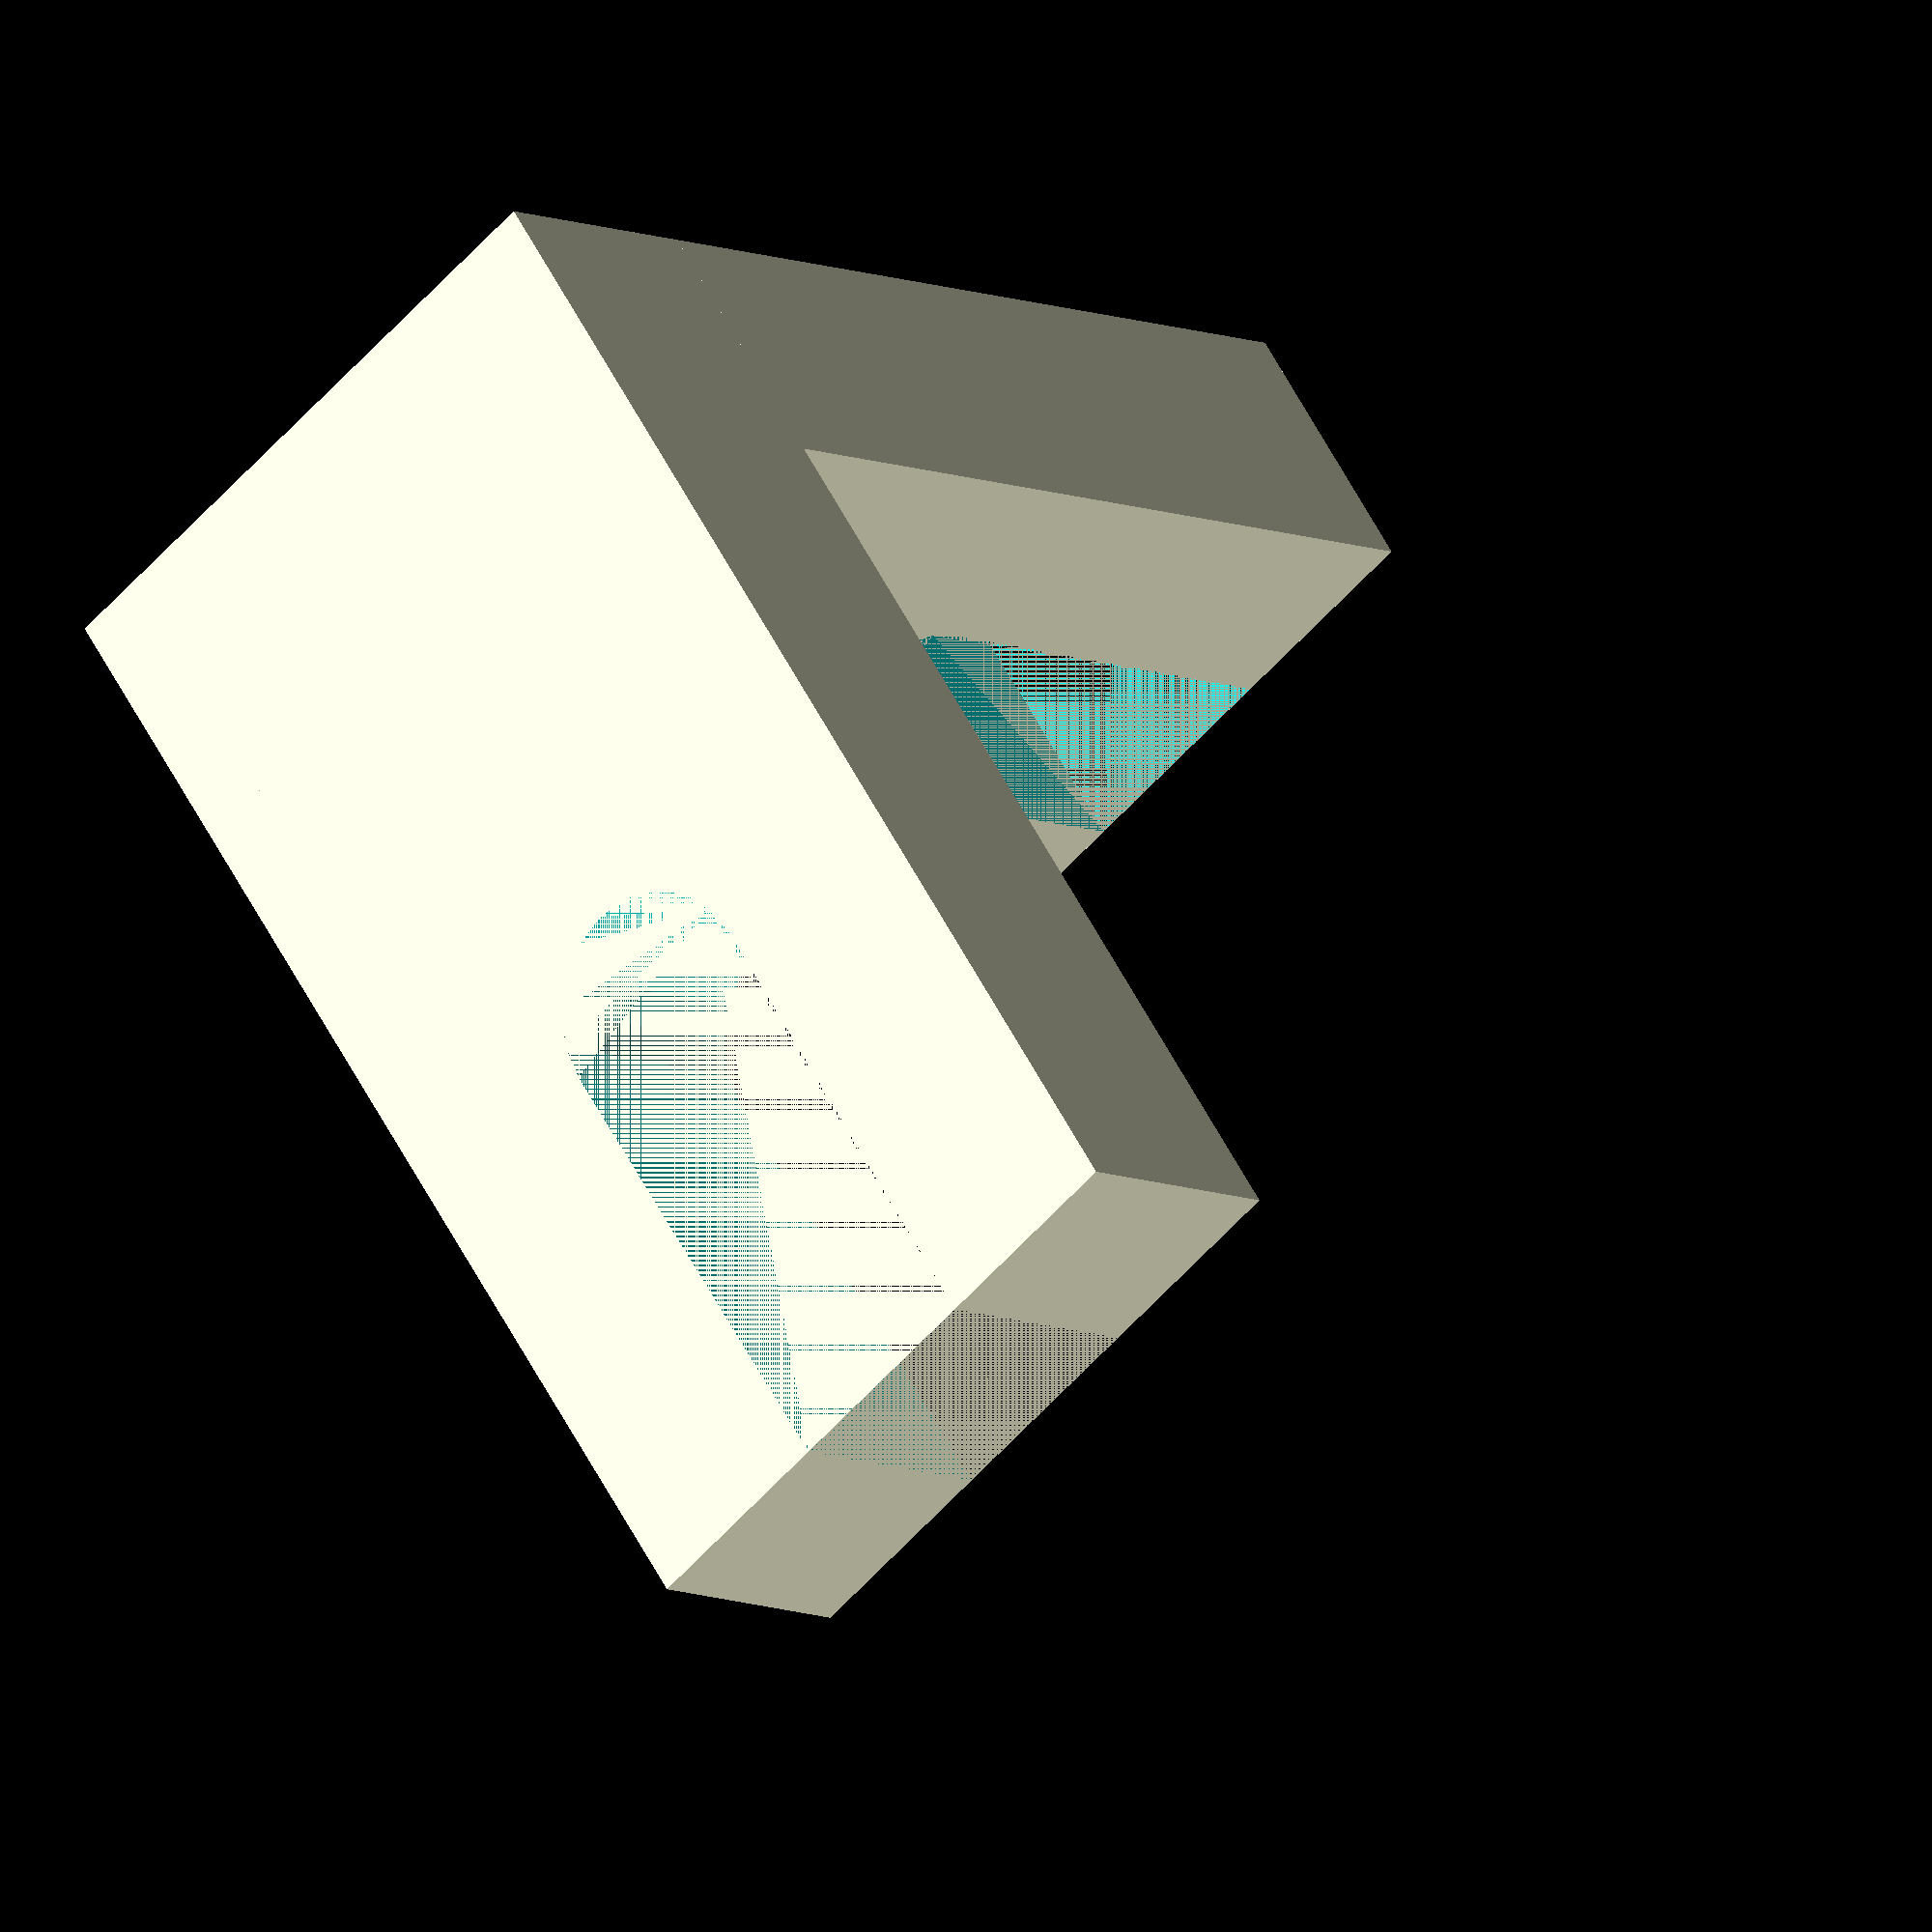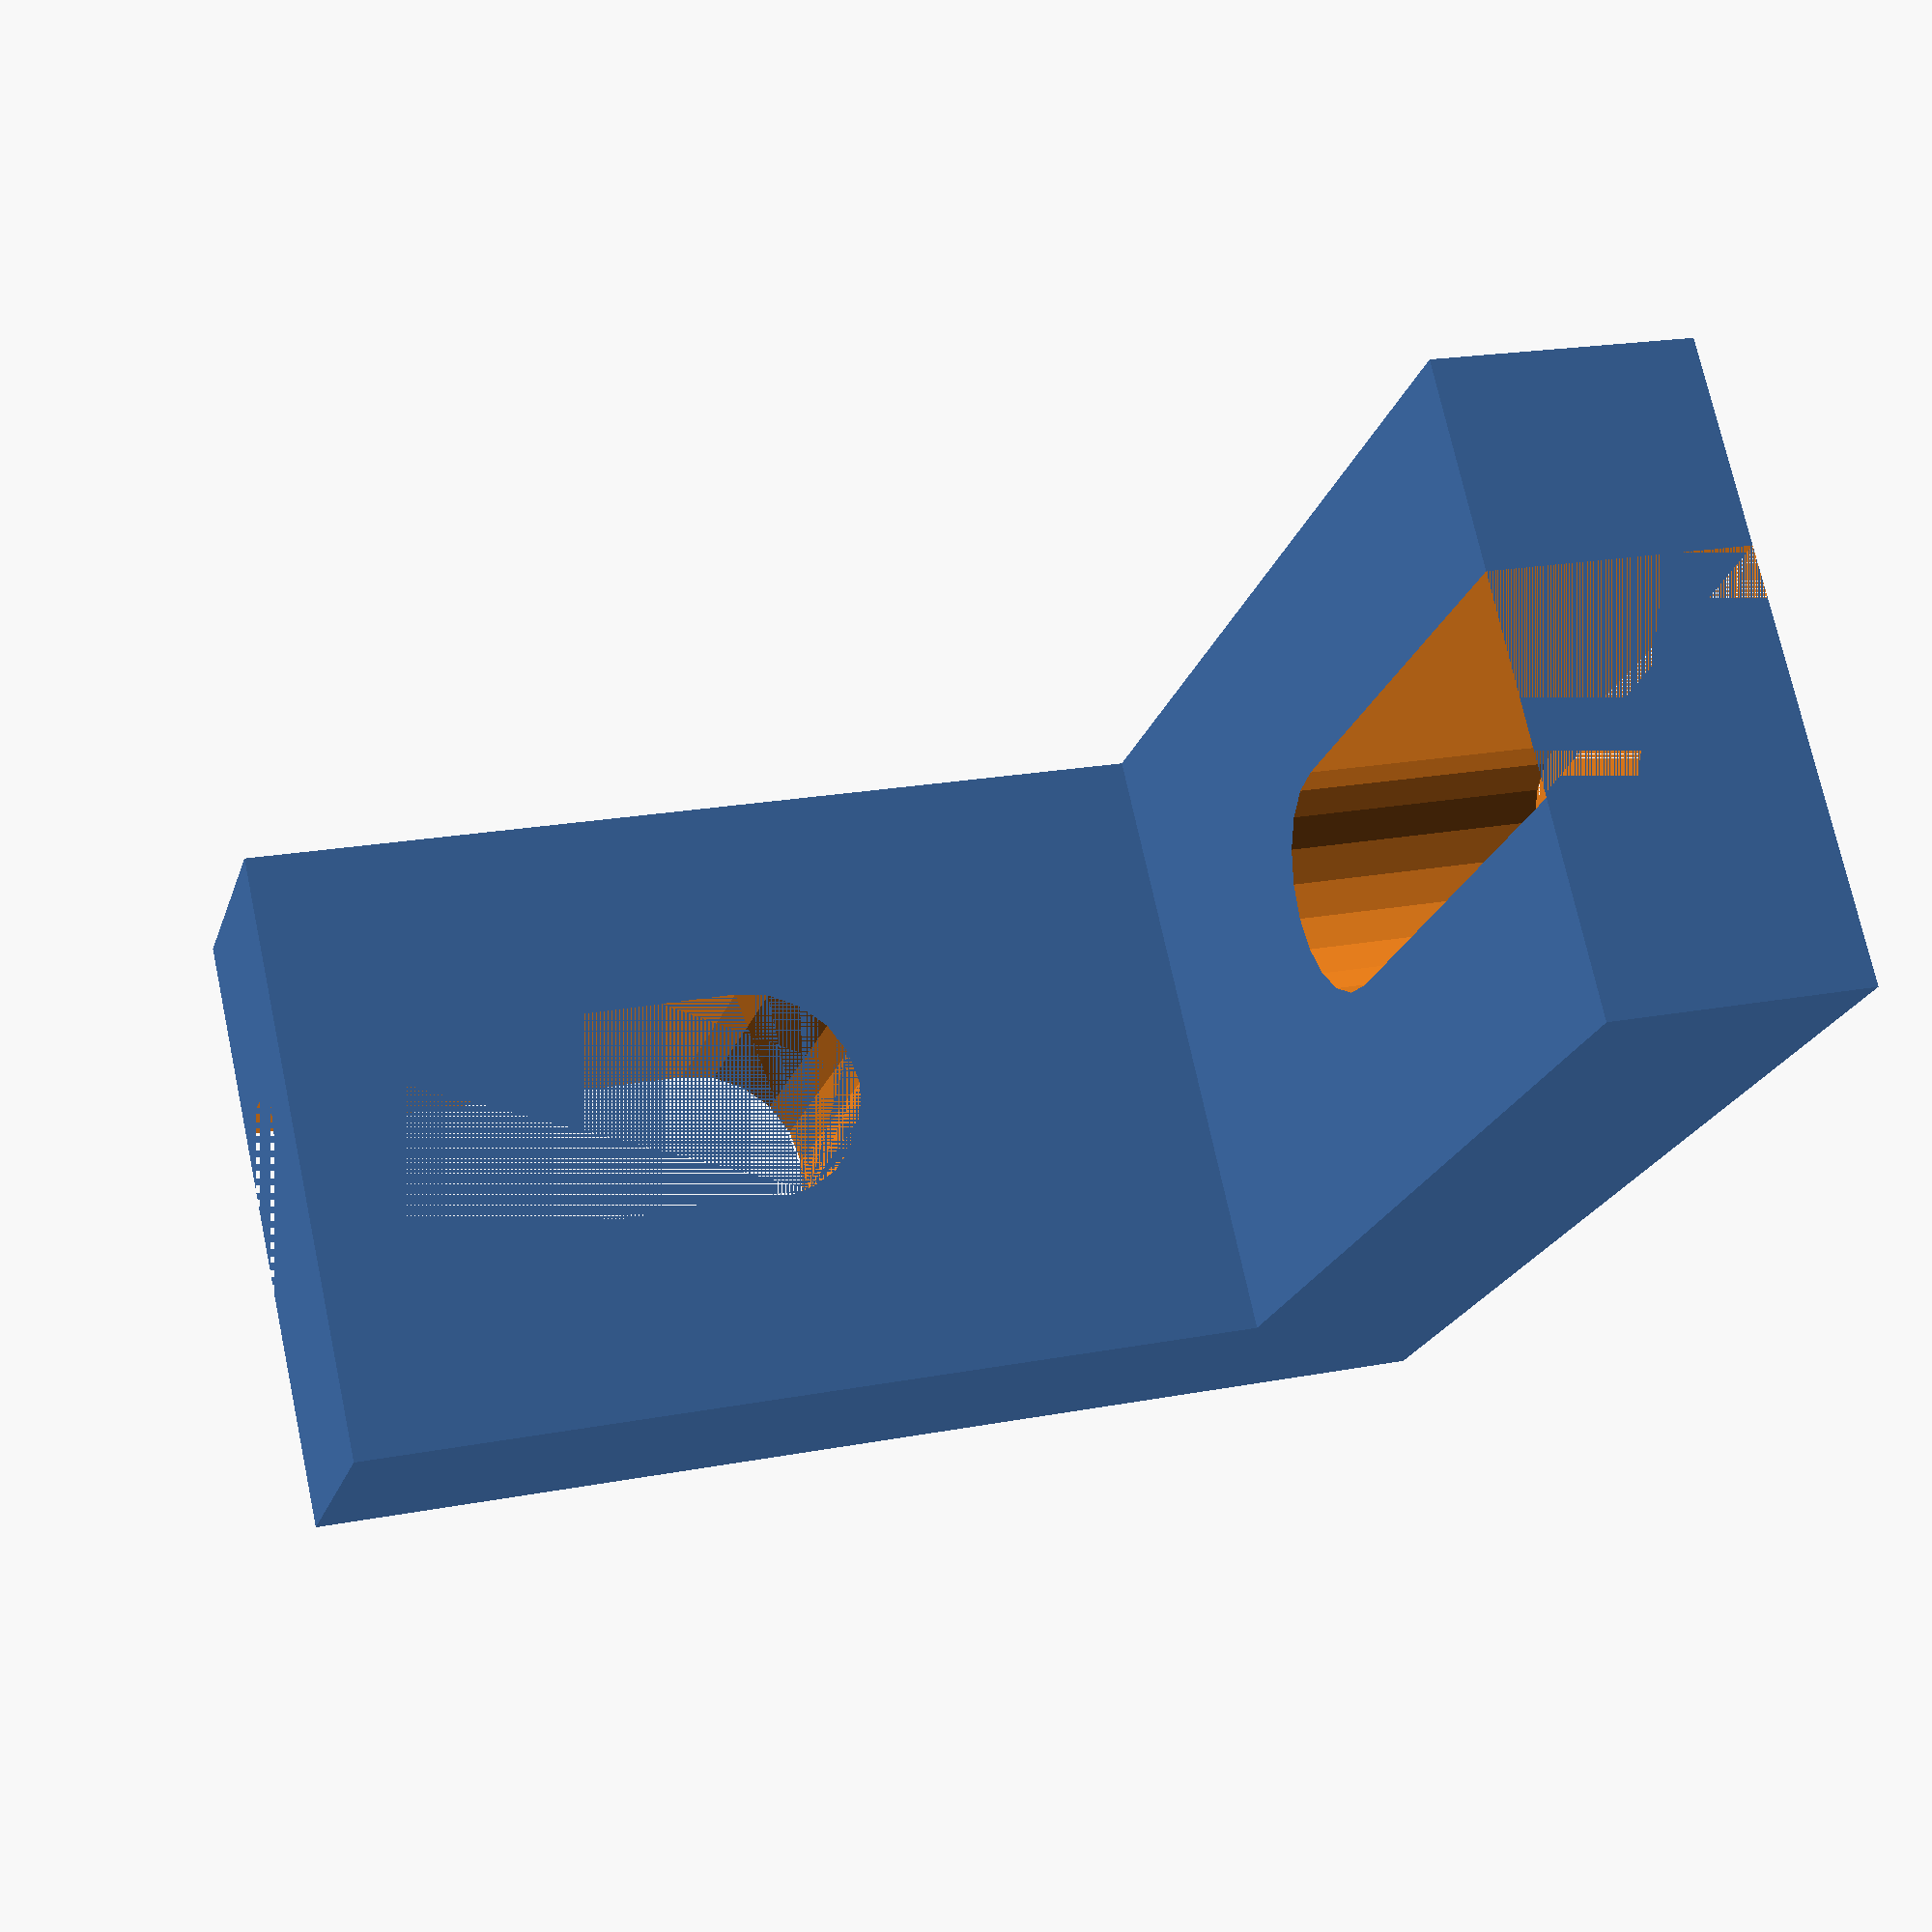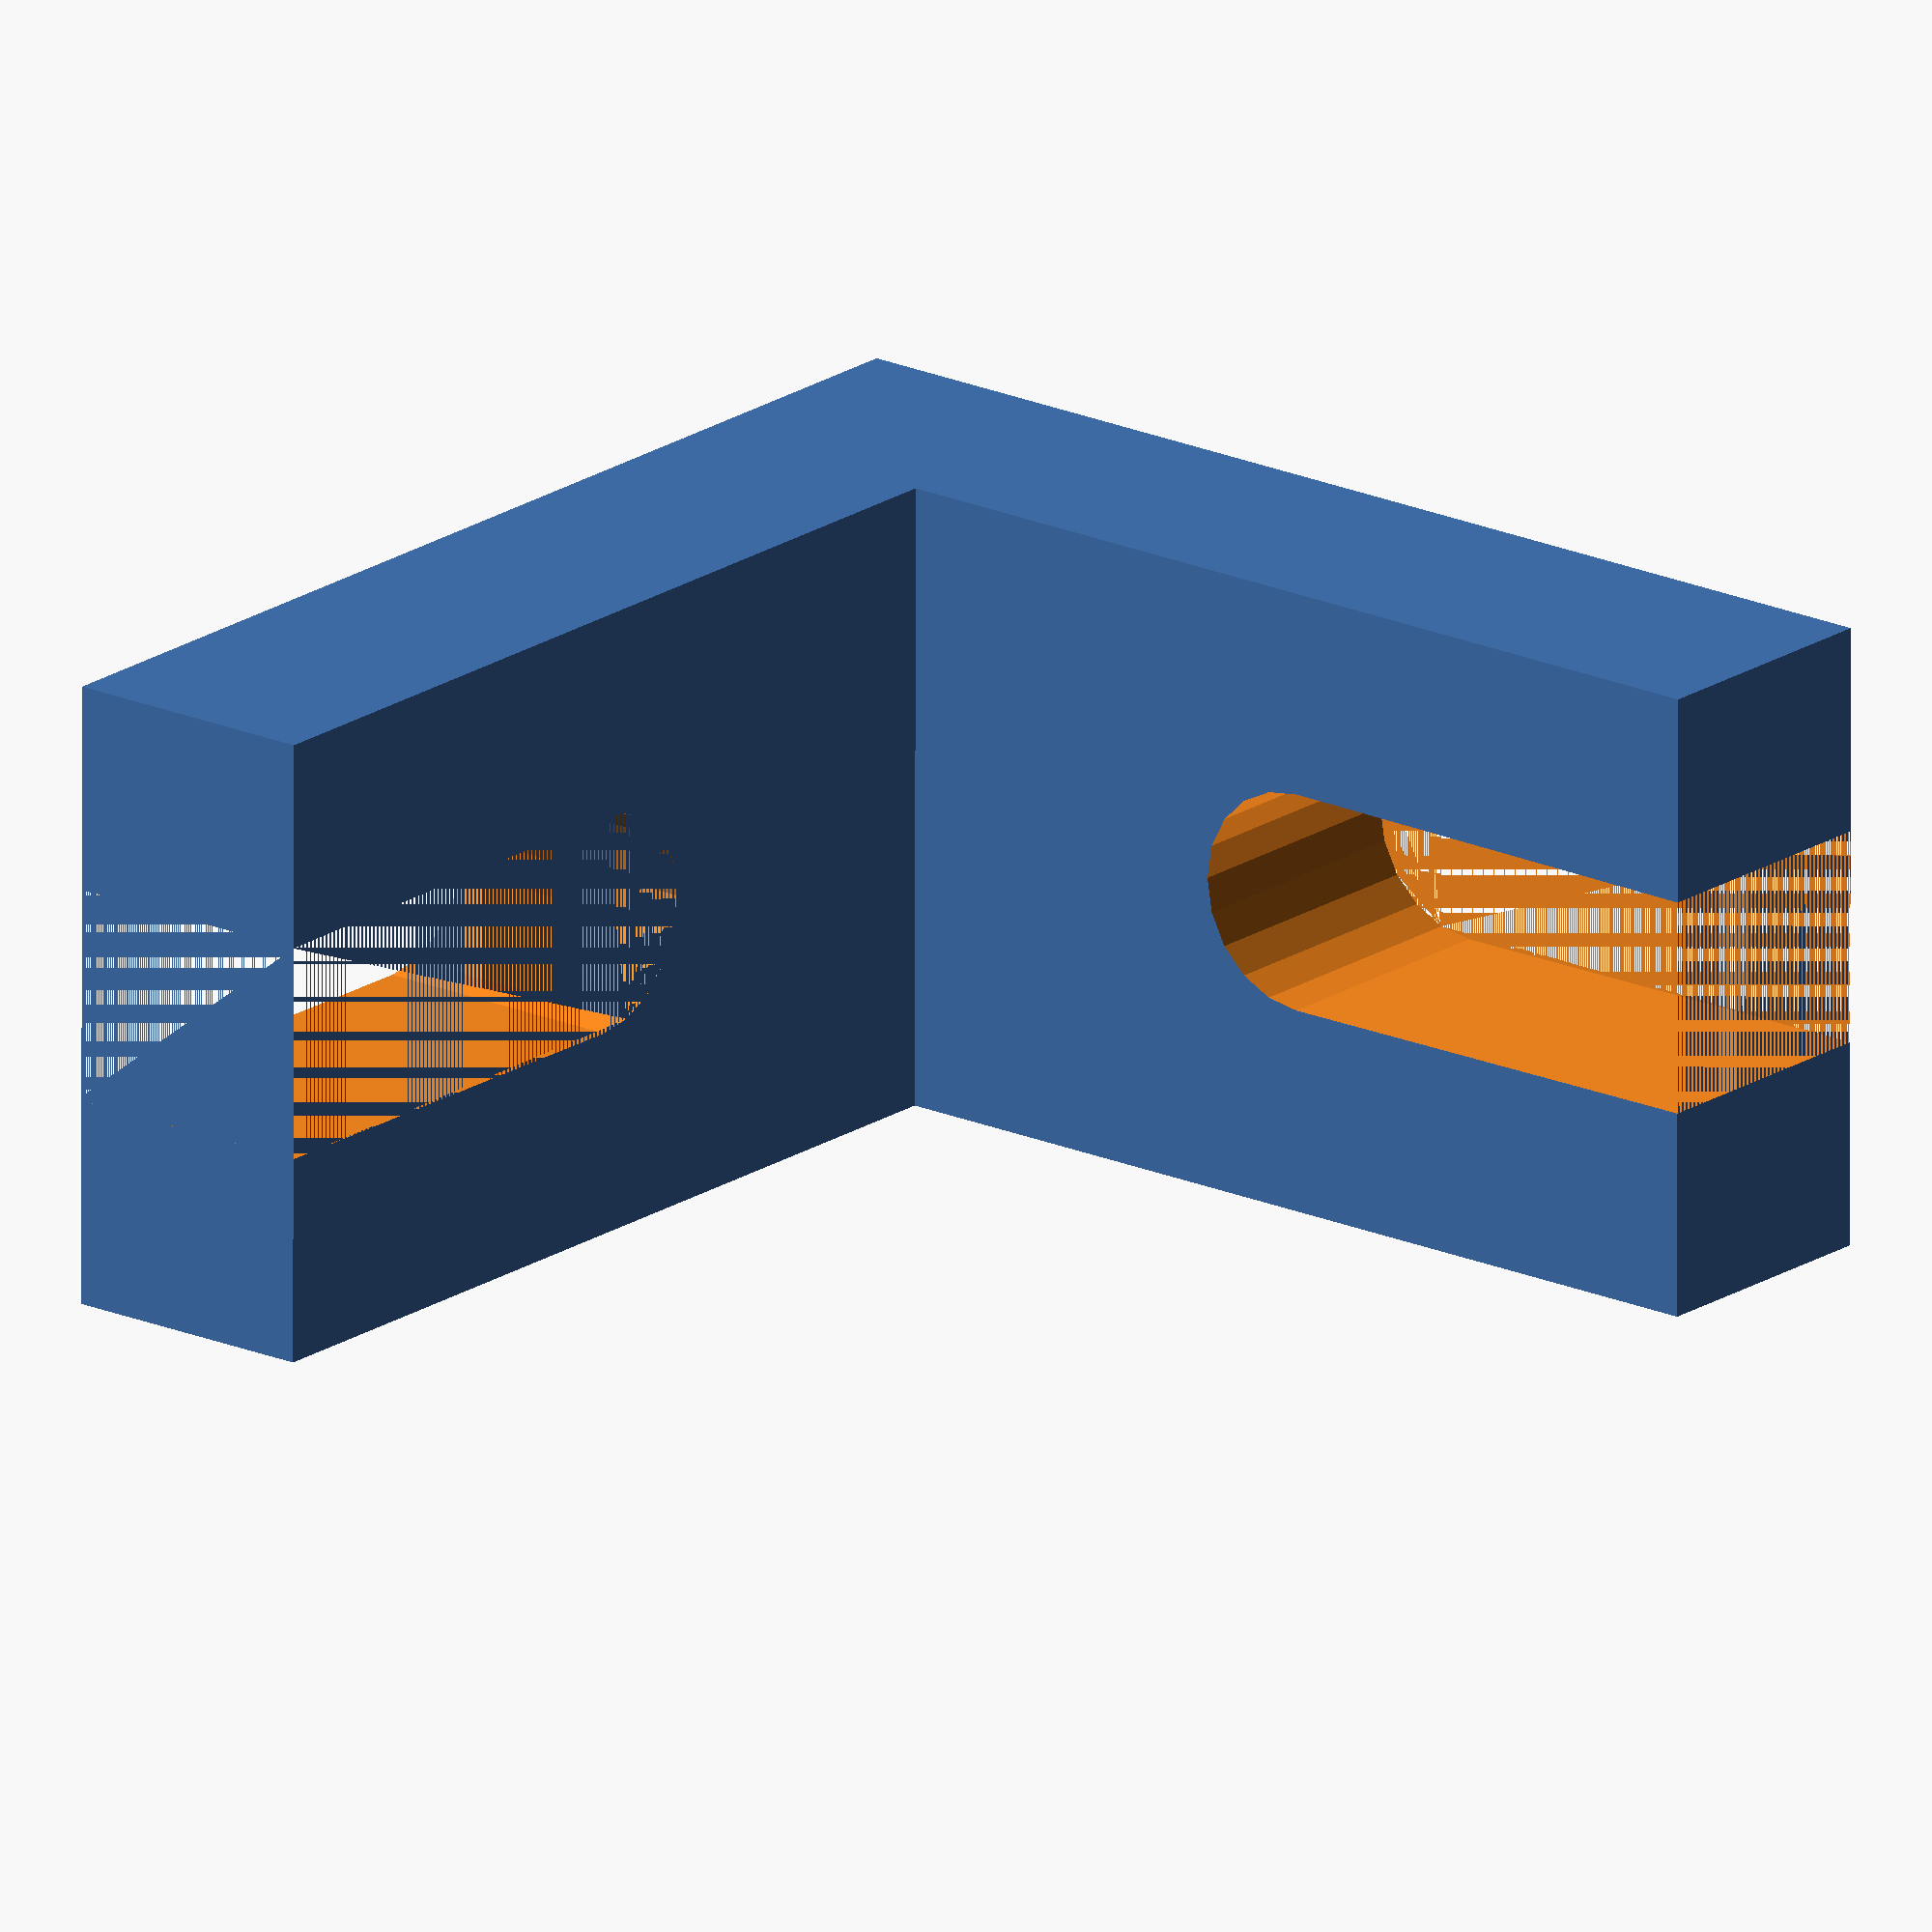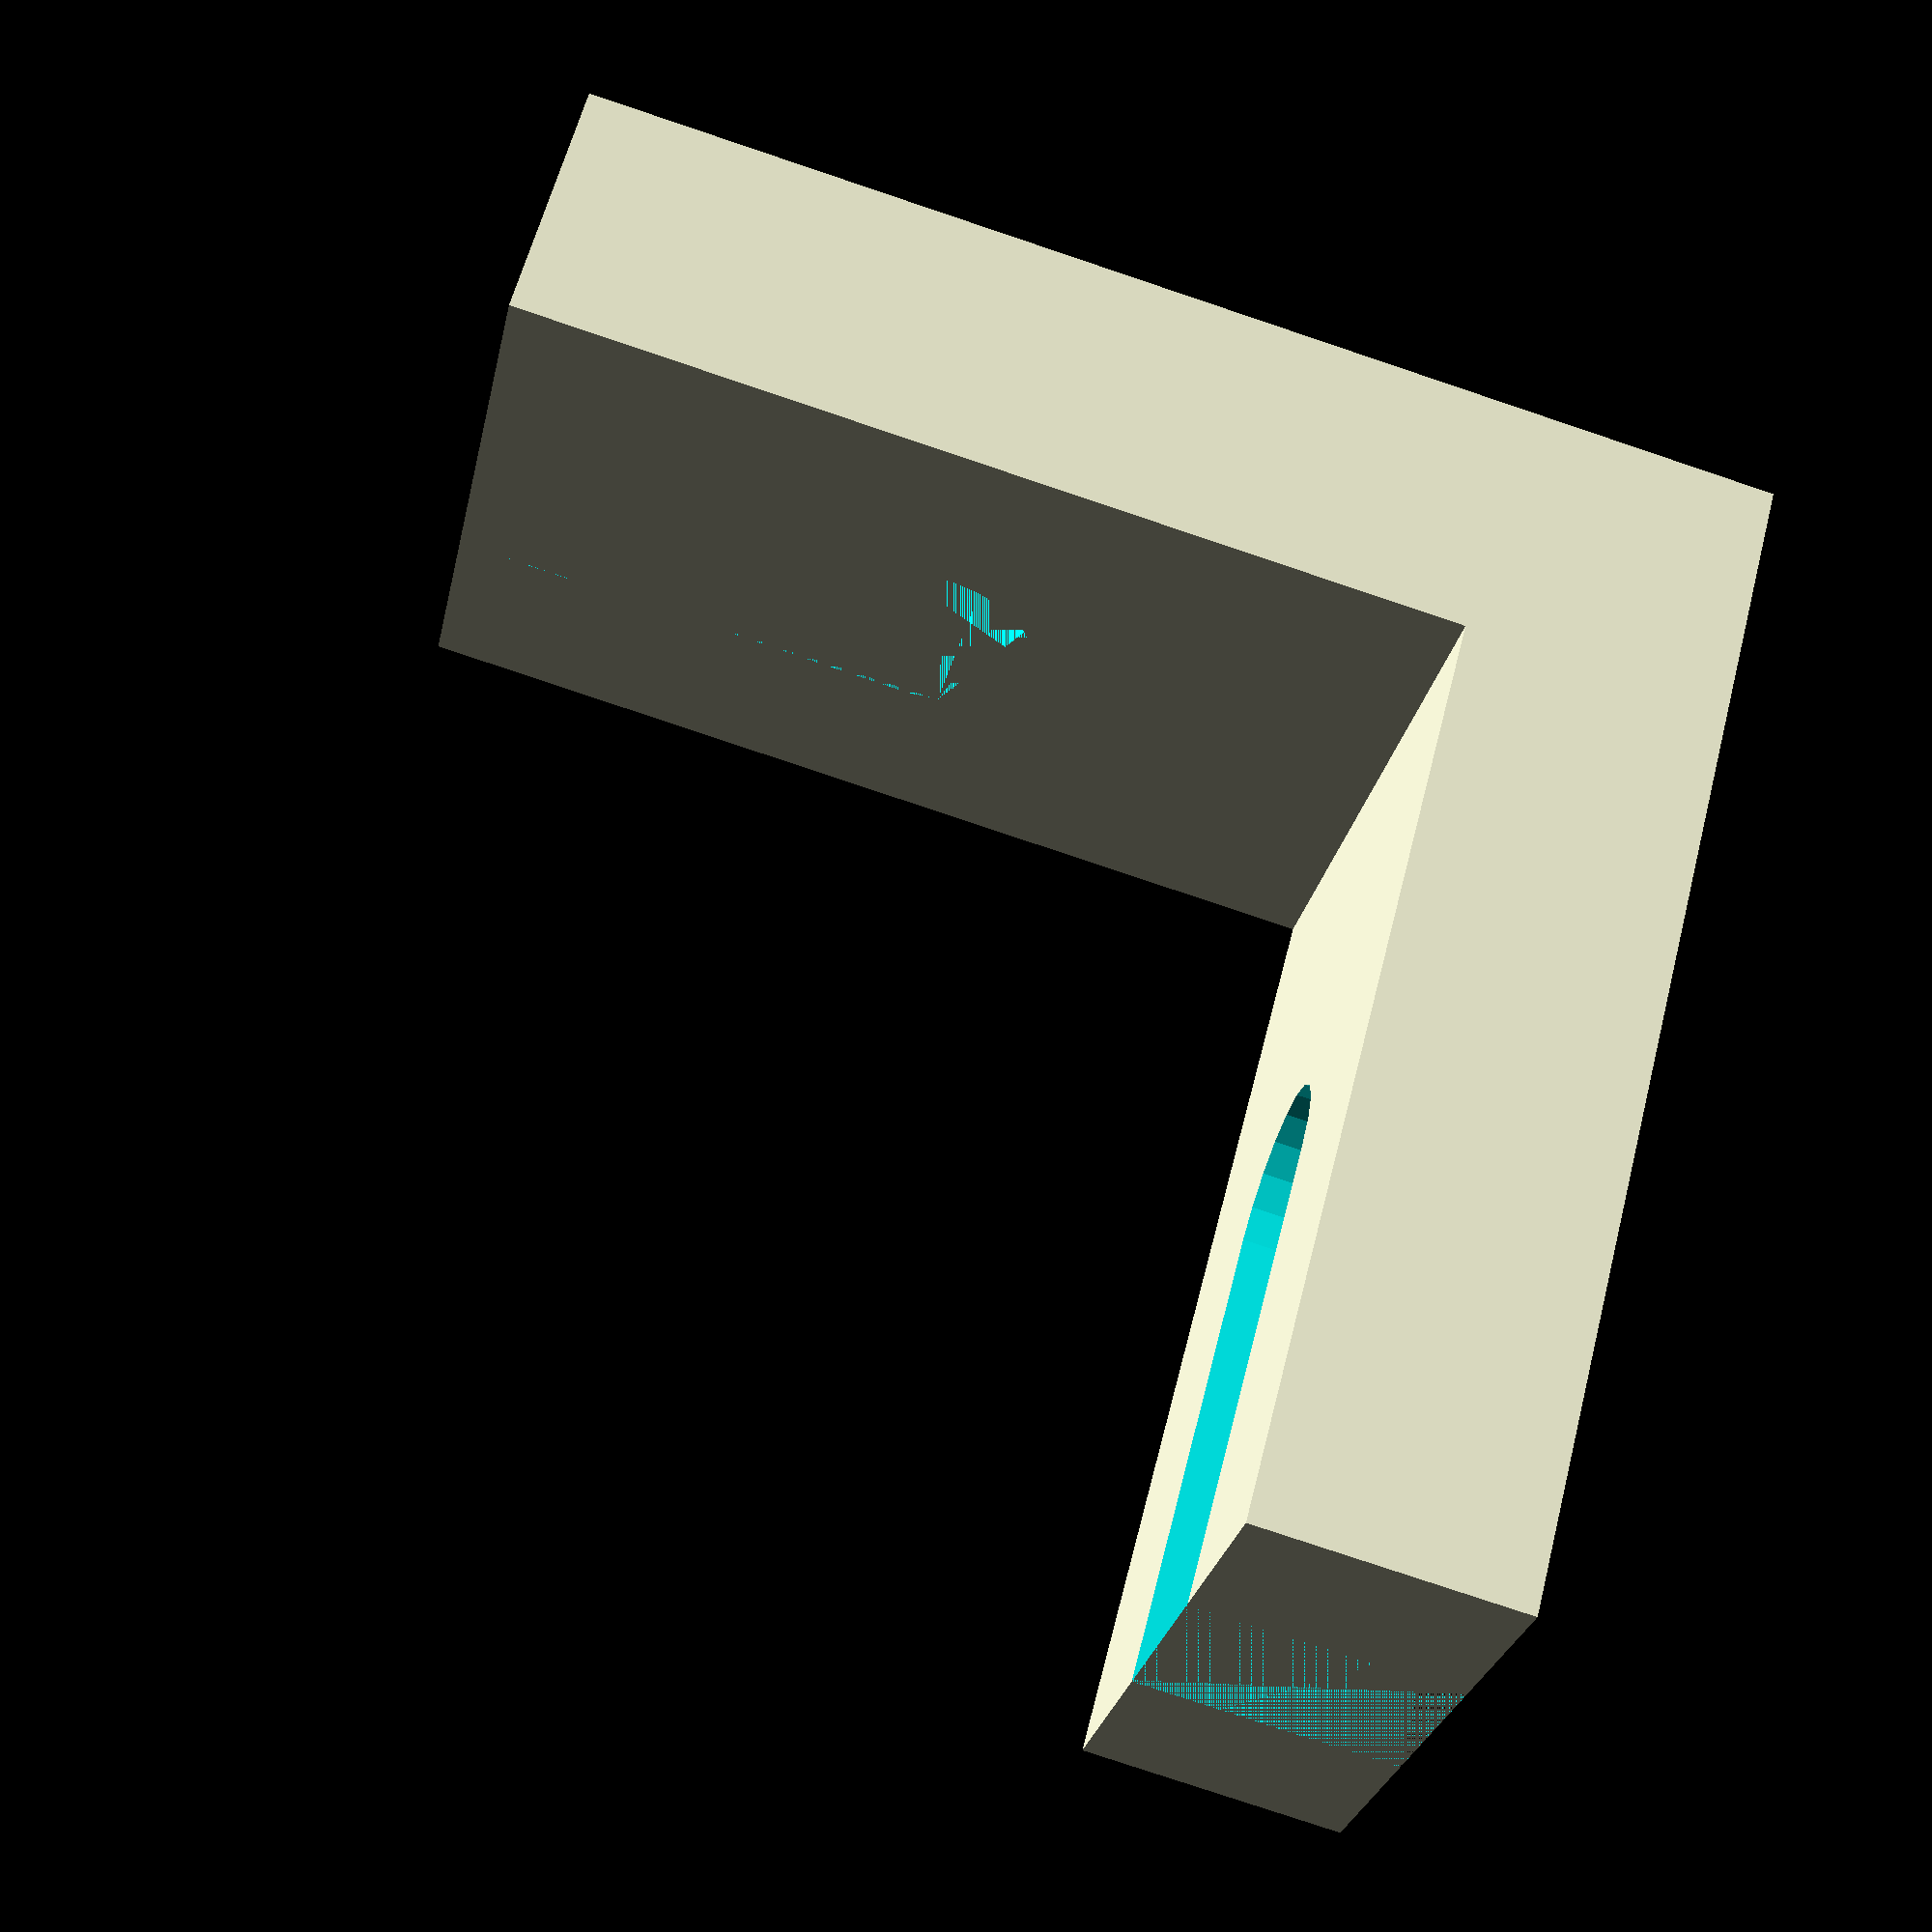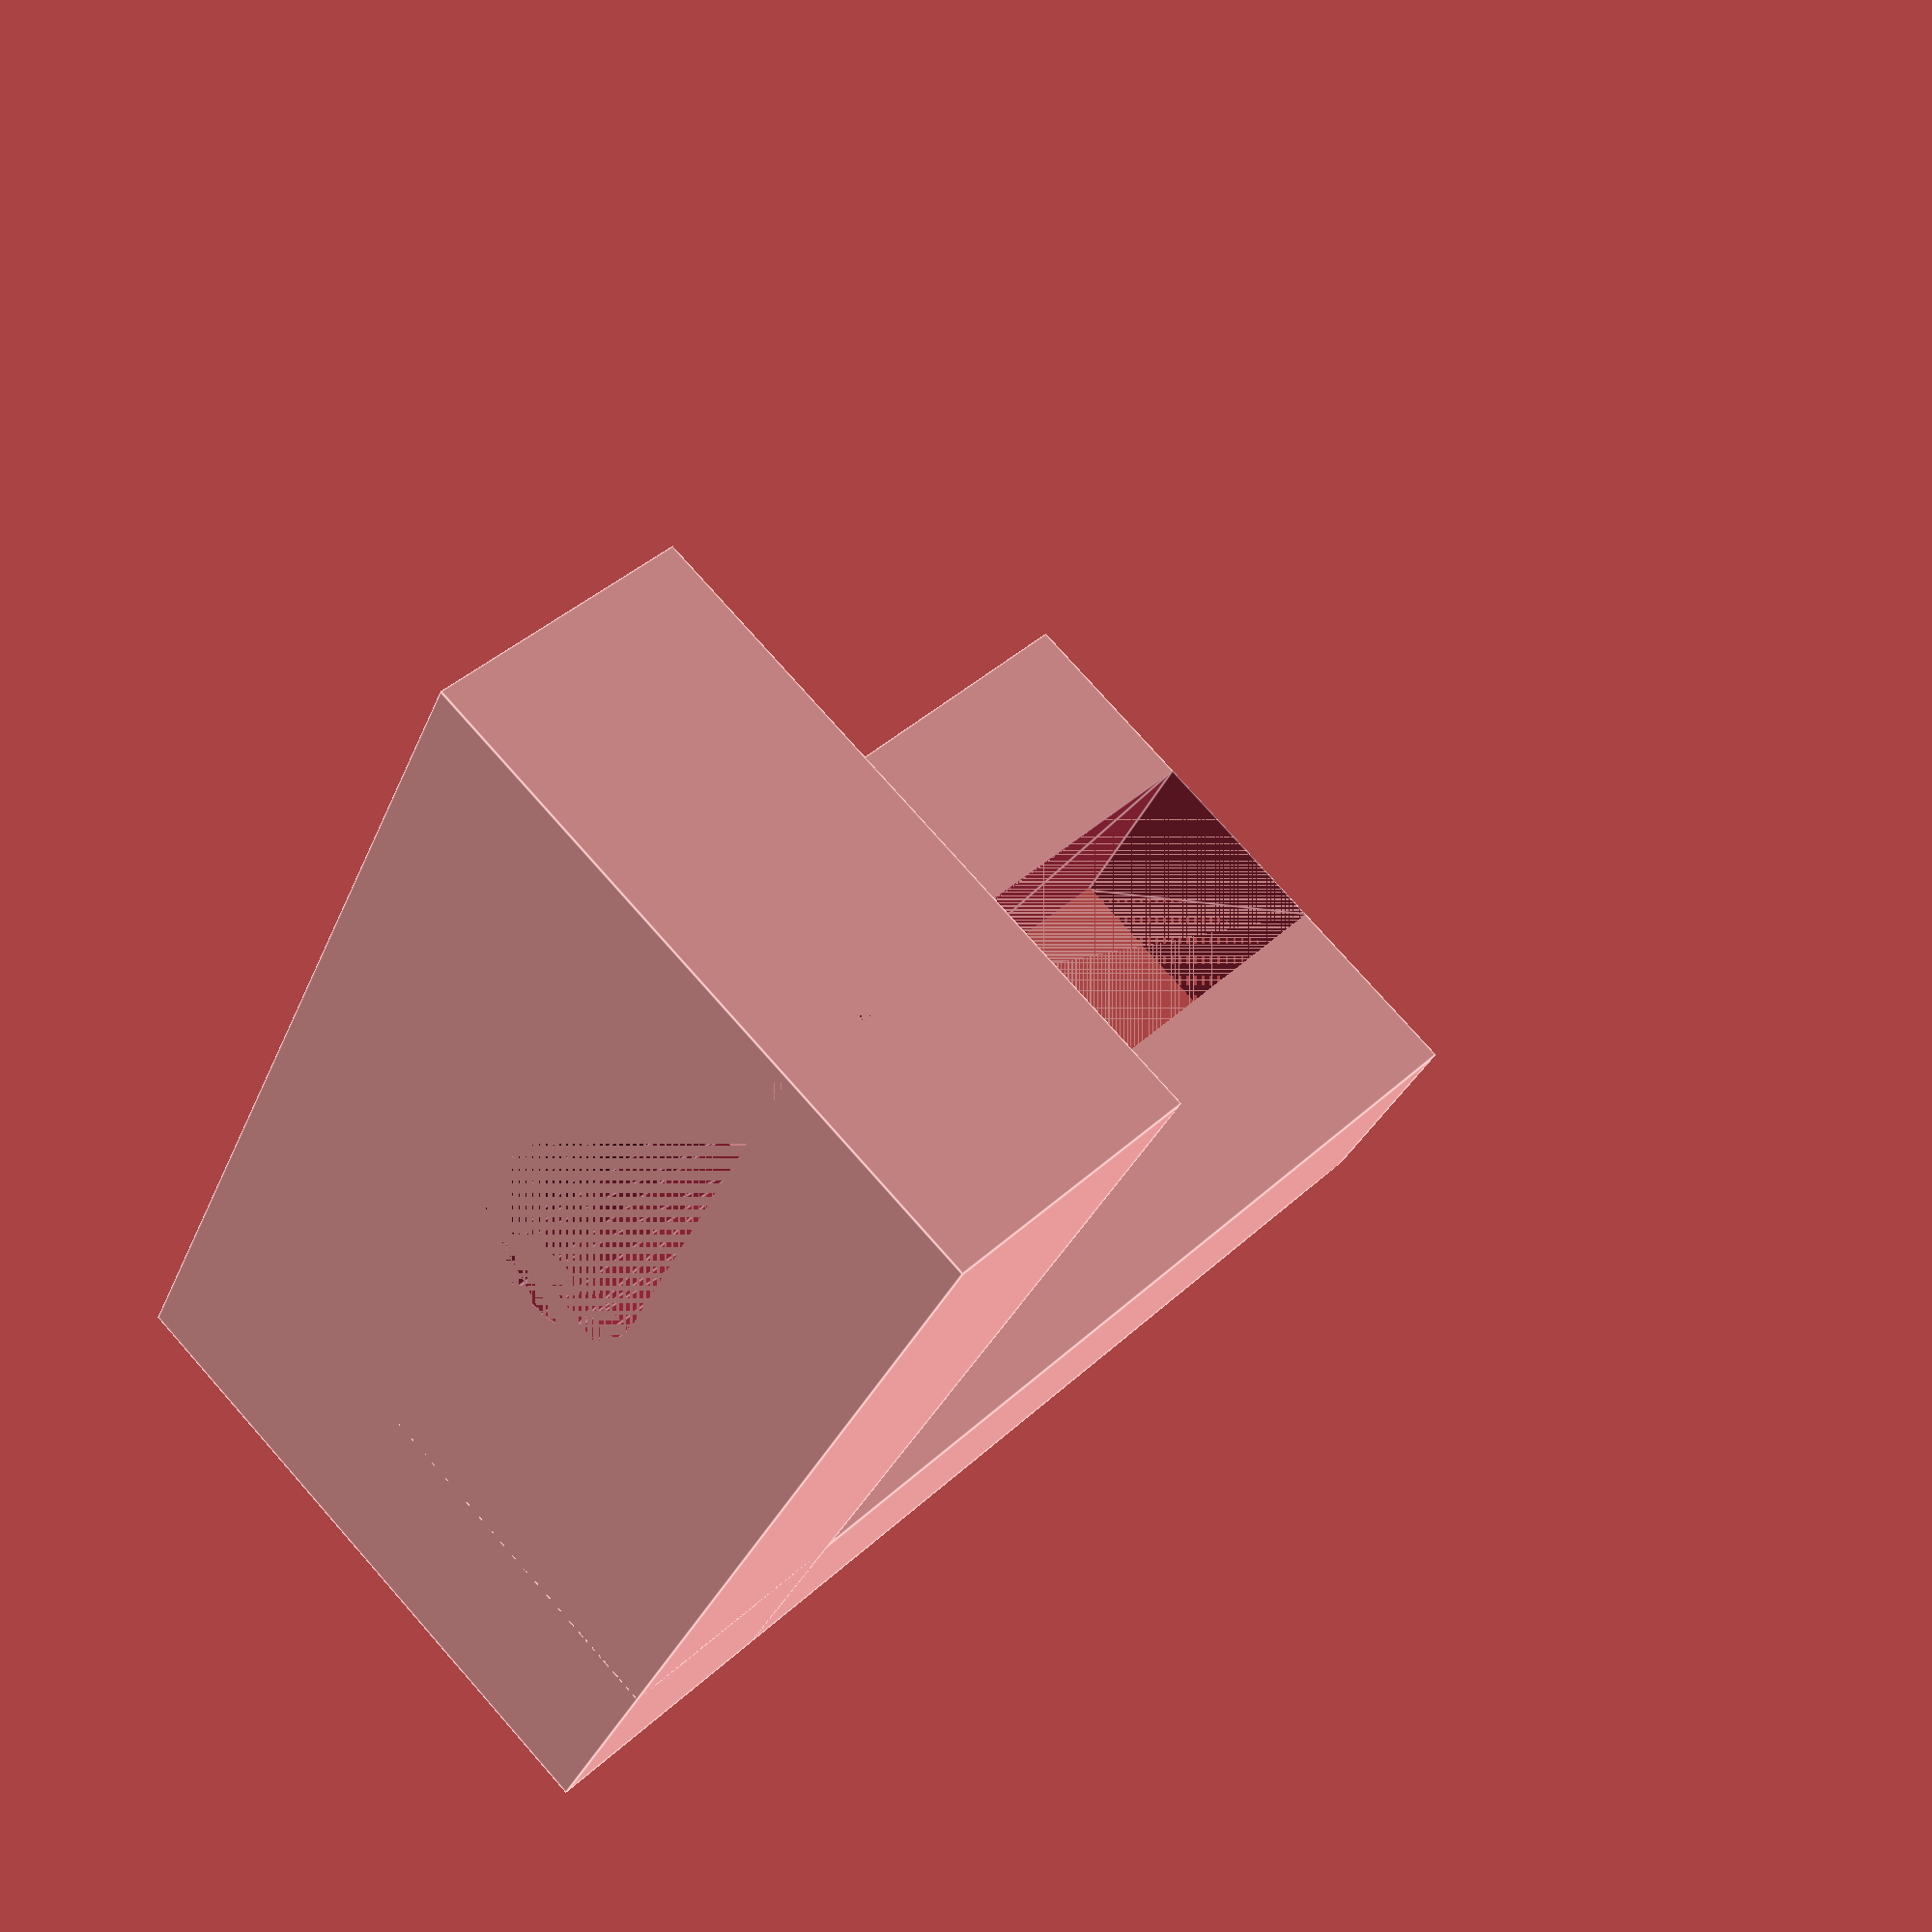
<openscad>
// An L shaped wooden box assembly / screwing helper

assemblyHelper();

module assemblyHelper(plankThickness=18,screwDia=4,wallSize=4,thickness=5){

  height = plankThickness;
  width    = wallSize*2 + screwDia;
  fudge= 0.1;
  
  module side(){
      difference(){
        translate([height/2-thickness/2,0,thickness/2]) cube([height+thickness,width,thickness],center=true);
        
        
        translate([height/2,0,0]) 
          hull(){
            cylinder(r=screwDia/2+fudge,h=thickness+fudge,$fn=20);
            translate([0,-(screwDia+fudge)/2,0])cube([height/2,screwDia+fudge,thickness+fudge]);
          }
      }
  }
  
  rotate([0,-90,0]) union(){
    side();
    rotate([0,90,0]) translate([0,0,-thickness]) side();
    //translate([-thickness-0.1,-width/2,0]) cube([thickness,width,thickness+fudge]);
  }
}

</openscad>
<views>
elev=7.5 azim=125.3 roll=216.7 proj=o view=wireframe
elev=340.1 azim=321.0 roll=70.4 proj=p view=solid
elev=340.3 azim=0.1 roll=39.2 proj=o view=solid
elev=79.7 azim=141.1 roll=71.5 proj=p view=wireframe
elev=318.3 azim=244.0 roll=222.4 proj=p view=edges
</views>
